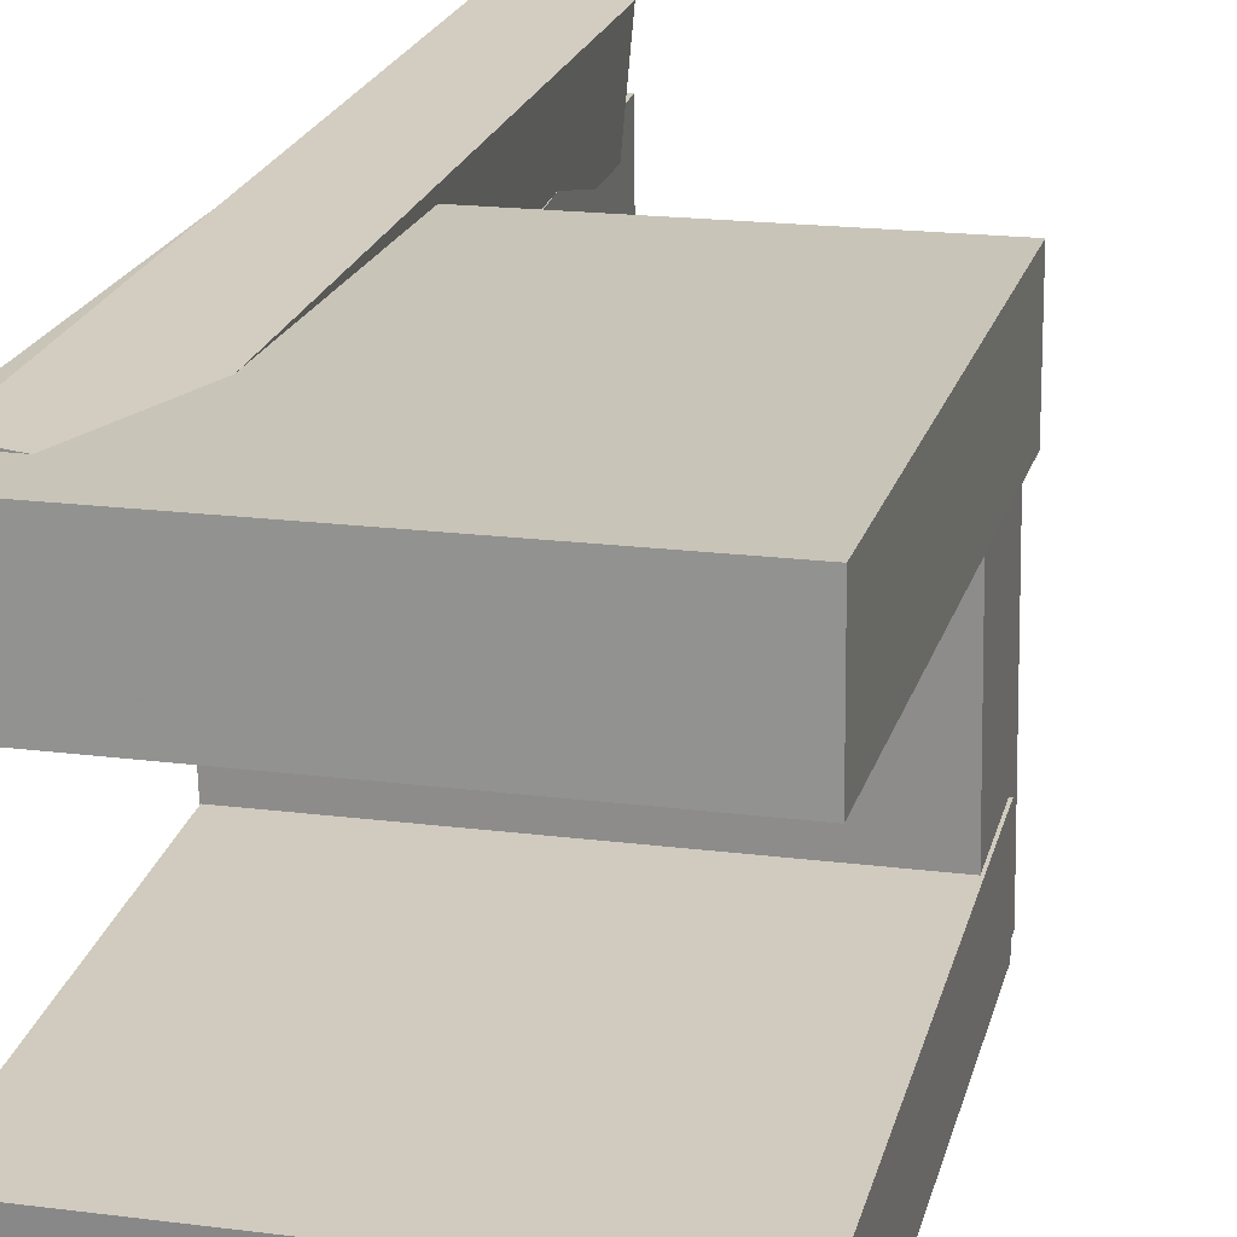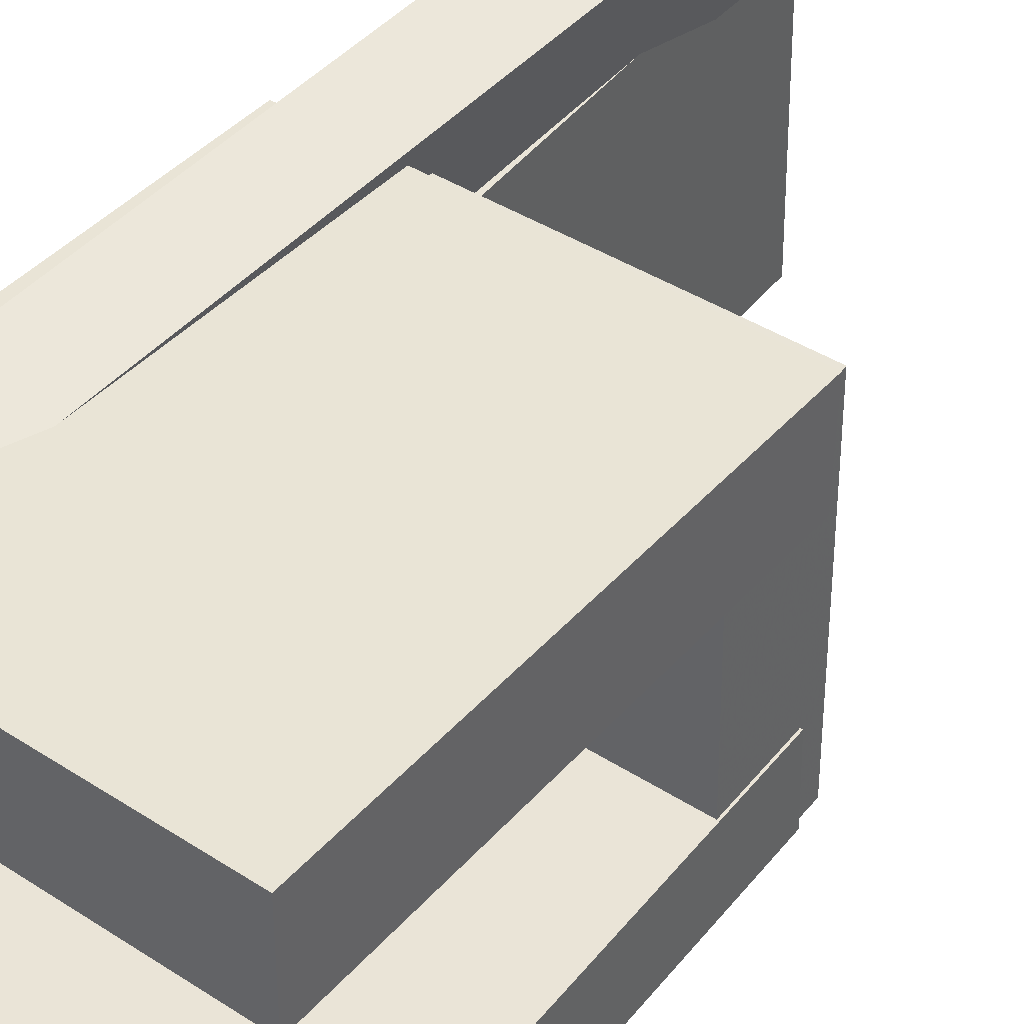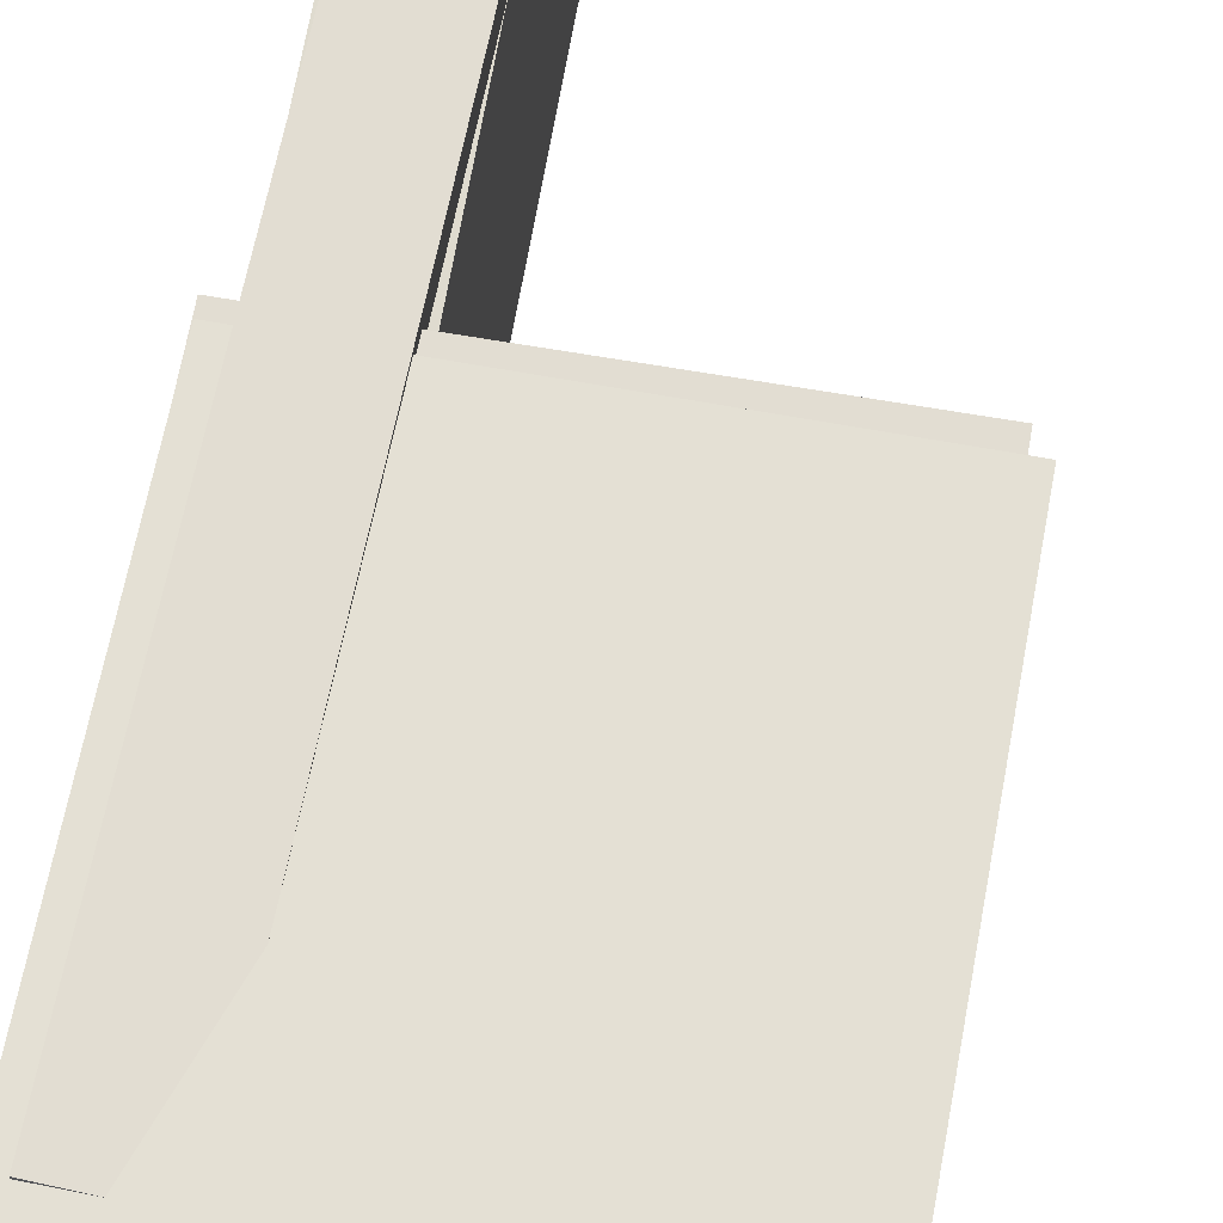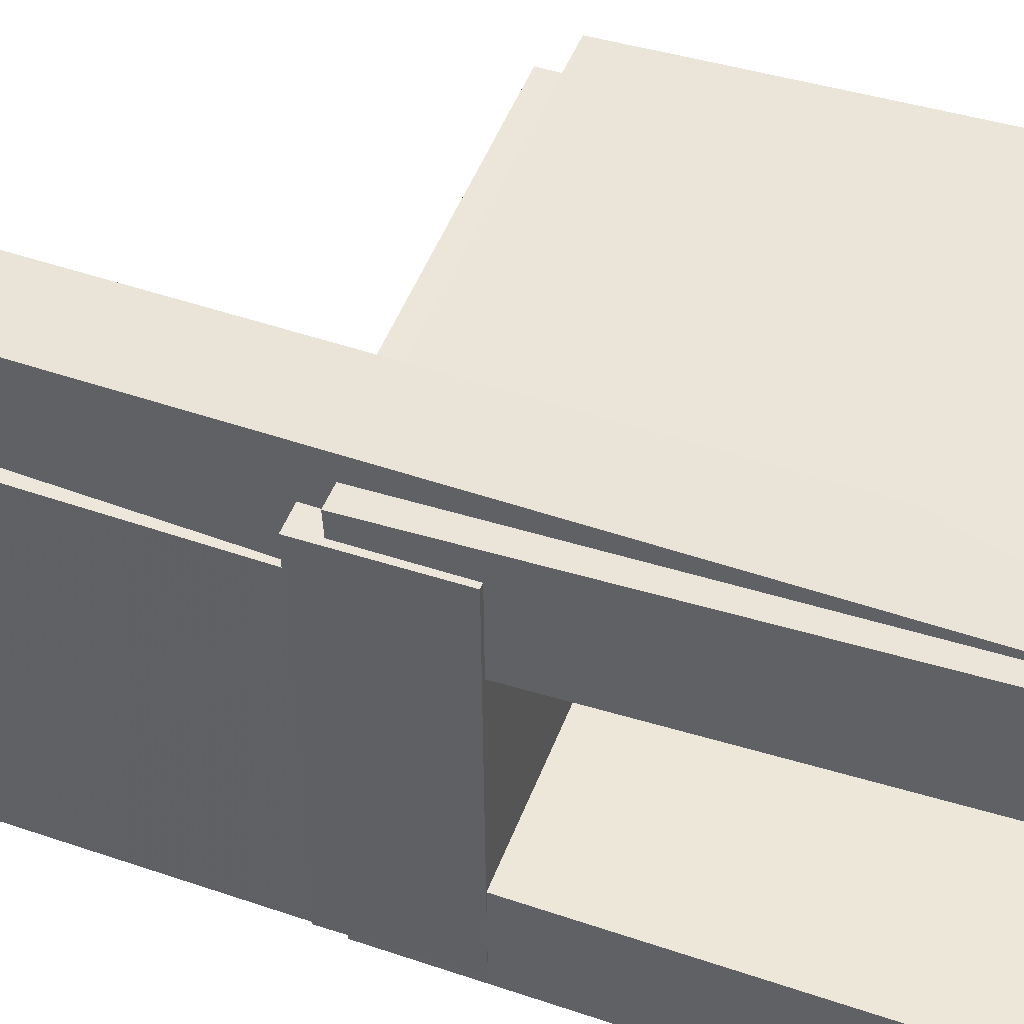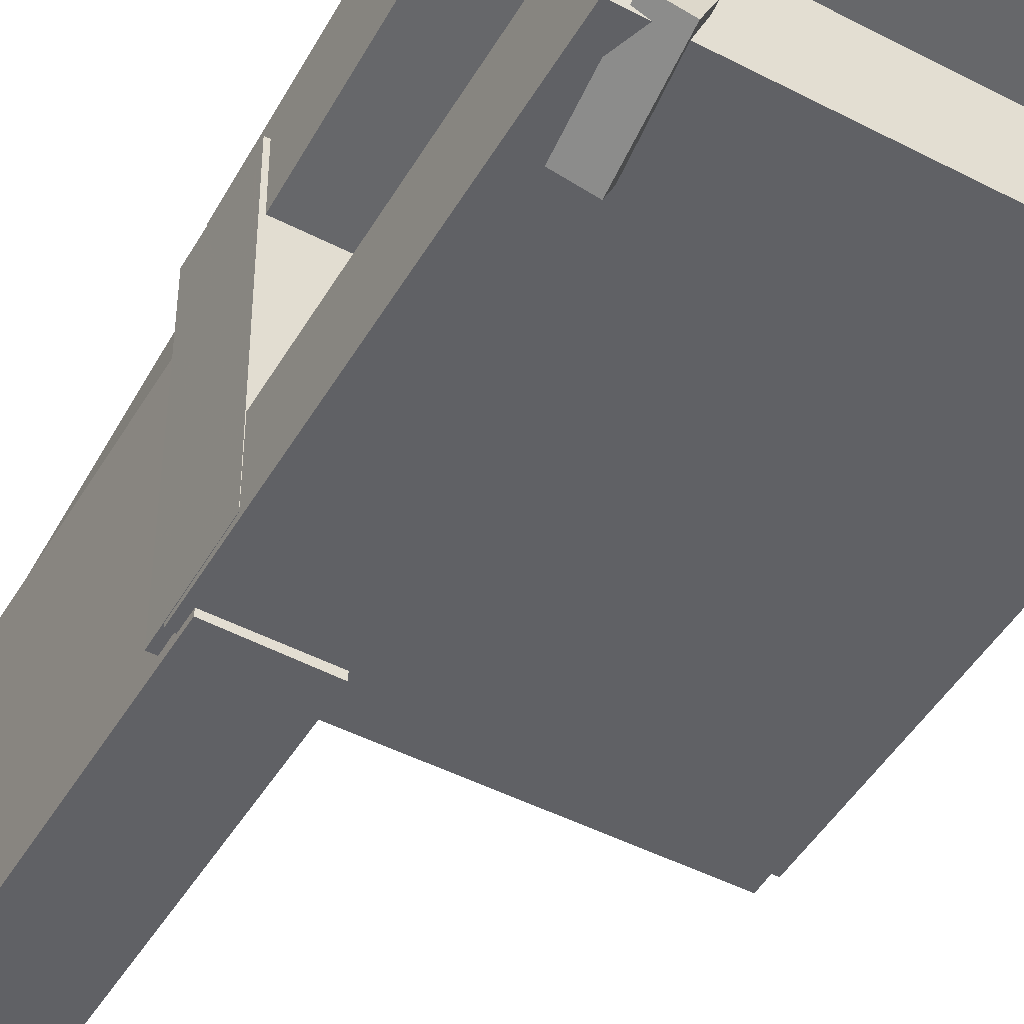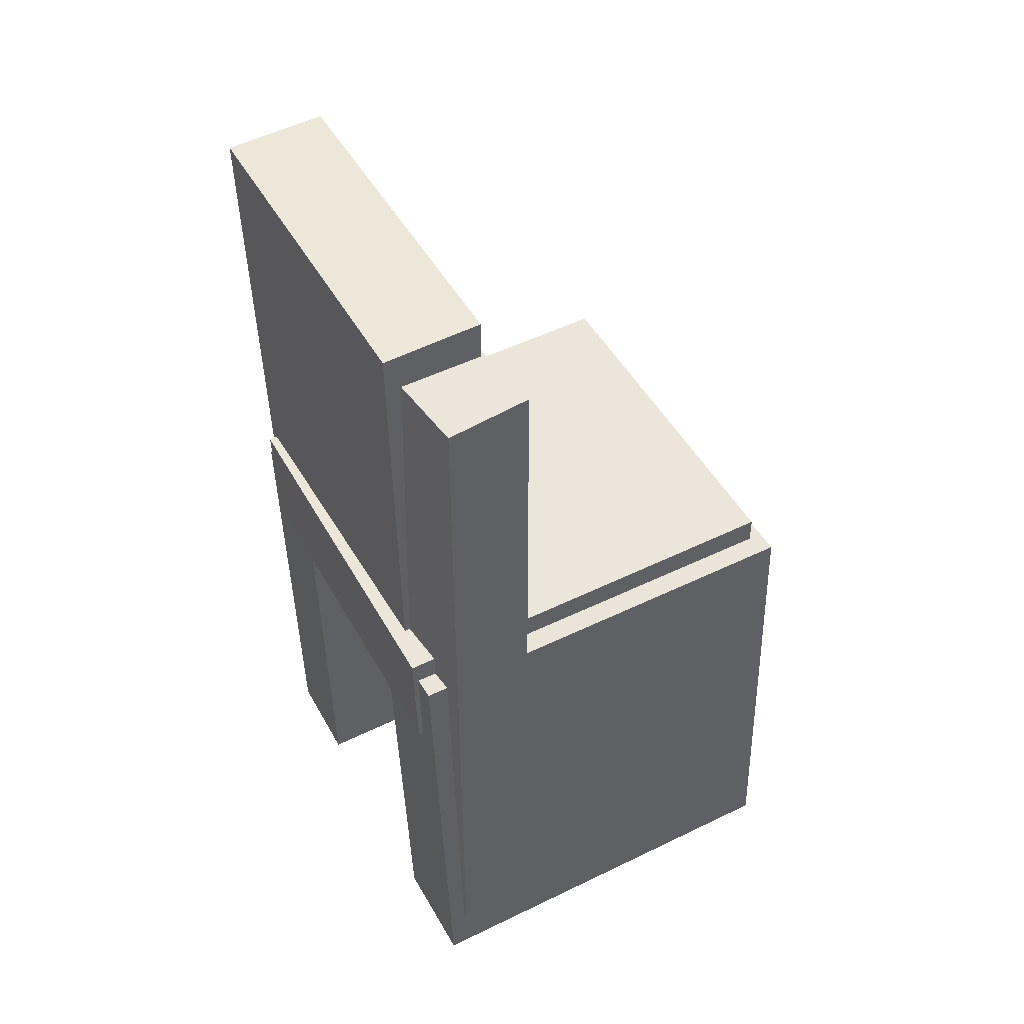
<metadata>
{"format":"obj","ext":"obj","renderer":"f3d","projection":"perspective","resolution":1024,"background":"white","views":[{"elev":22.5,"azim":15.2,"up":"+Z"},{"elev":44.6,"azim":38.4,"up":"+Z"},{"elev":68.0,"azim":11.6,"up":"+Z"},{"elev":47.2,"azim":-68.5,"up":"+Z"},{"elev":-50.7,"azim":-28.5,"up":"+Z"},{"elev":48.0,"azim":-29.1,"up":"+Y"}]}
</metadata>
<code>
v -0.1756 -0.3853 0.09046
v -0.1774 -0.3819 0.1853
v -0.182 0.04047 0.07482
v -0.1838 0.04392 0.1696
v 0.1884 -0.3796 0.09714
v 0.1866 -0.3761 0.1919
v 0.182 0.0462 0.0815
v 0.1802 0.04965 0.1763
f 1.0 7.0 5.0
f 1.0 3.0 7.0
f 1.0 4.0 3.0
f 1.0 2.0 4.0
f 3.0 8.0 7.0
f 3.0 4.0 8.0
f 5.0 7.0 8.0
f 5.0 8.0 6.0
f 1.0 5.0 6.0
f 1.0 6.0 2.0
f 2.0 6.0 8.0
f 2.0 8.0 4.0
v -0.1581 -0.3854 -0.1809
v -0.1435 -0.3807 -0.1452
v -0.154 -0.2935 -0.1947
v -0.1393 -0.2888 -0.159
v -0.1311 -0.3883 -0.1916
v -0.1165 -0.3836 -0.1559
v -0.127 -0.2963 -0.2054
v -0.1123 -0.2917 -0.1697
f 9.0 15.0 13.0
f 9.0 11.0 15.0
f 9.0 12.0 11.0
f 9.0 10.0 12.0
f 11.0 16.0 15.0
f 11.0 12.0 16.0
f 13.0 15.0 16.0
f 13.0 16.0 14.0
f 9.0 13.0 14.0
f 9.0 14.0 10.0
f 10.0 14.0 16.0
f 10.0 16.0 12.0
v -0.1737 0.01347 0.1066
v -0.08861 0.01583 0.1067
v -0.1848 0.4139 0.1217
v -0.0997 0.4163 0.1218
v -0.1738 0.02438 -0.1829
v -0.08867 0.02673 -0.1828
v -0.1849 0.4249 -0.1678
v -0.09976 0.4272 -0.1677
f 17.0 23.0 21.0
f 17.0 19.0 23.0
f 17.0 20.0 19.0
f 17.0 18.0 20.0
f 19.0 24.0 23.0
f 19.0 20.0 24.0
f 21.0 23.0 24.0
f 21.0 24.0 22.0
f 17.0 21.0 22.0
f 17.0 22.0 18.0
f 18.0 22.0 24.0
f 18.0 24.0 20.0
v -0.172 -0.3759 -0.1872
v -0.1732 -0.3781 -0.1034
v -0.1815 0.04406 -0.1762
v -0.1827 0.04182 -0.09237
v 0.1866 -0.3679 -0.1817
v 0.1853 -0.3701 -0.09785
v 0.177 0.05205 -0.1706
v 0.1758 0.04981 -0.08678
f 25.0 31.0 29.0
f 25.0 27.0 31.0
f 25.0 28.0 27.0
f 25.0 26.0 28.0
f 27.0 32.0 31.0
f 27.0 28.0 32.0
f 29.0 31.0 32.0
f 29.0 32.0 30.0
f 25.0 29.0 30.0
f 25.0 30.0 26.0
f 26.0 30.0 32.0
f 26.0 32.0 28.0
v -0.09611 -0.3311 0.094
v -0.1705 -0.3312 0.1007
v -0.09745 0.3806 0.09404
v -0.1719 0.3805 0.1008
v -0.08823 -0.3311 0.181
v -0.1626 -0.3312 0.1878
v -0.08957 0.3806 0.1811
v -0.164 0.3805 0.1878
f 33.0 39.0 37.0
f 33.0 35.0 39.0
f 33.0 36.0 35.0
f 33.0 34.0 36.0
f 35.0 40.0 39.0
f 35.0 36.0 40.0
f 37.0 39.0 40.0
f 37.0 40.0 38.0
f 33.0 37.0 38.0
f 33.0 38.0 34.0
f 34.0 38.0 40.0
f 34.0 40.0 36.0
v -0.1824 0.06502 -0.1721
v -0.18 -0.03733 -0.1722
v -0.1888 0.06464 0.1496
v -0.1864 -0.03771 0.1495
v 0.1748 0.0734 -0.1649
v 0.1772 -0.02894 -0.165
v 0.1683 0.07302 0.1568
v 0.1707 -0.02932 0.1567
f 41.0 47.0 45.0
f 41.0 43.0 47.0
f 41.0 44.0 43.0
f 41.0 42.0 44.0
f 43.0 48.0 47.0
f 43.0 44.0 48.0
f 45.0 47.0 48.0
f 45.0 48.0 46.0
f 41.0 45.0 46.0
f 41.0 46.0 42.0
f 42.0 46.0 48.0
f 42.0 48.0 44.0

</code>
